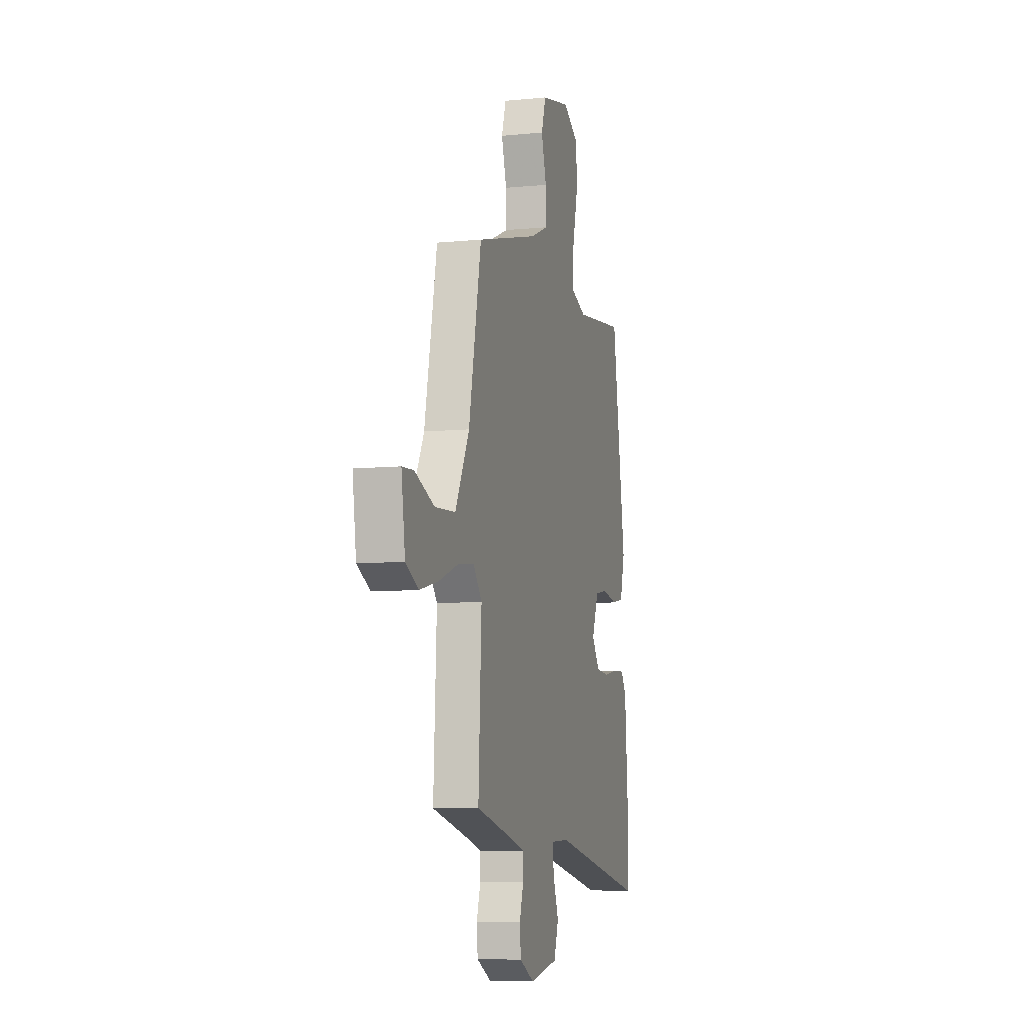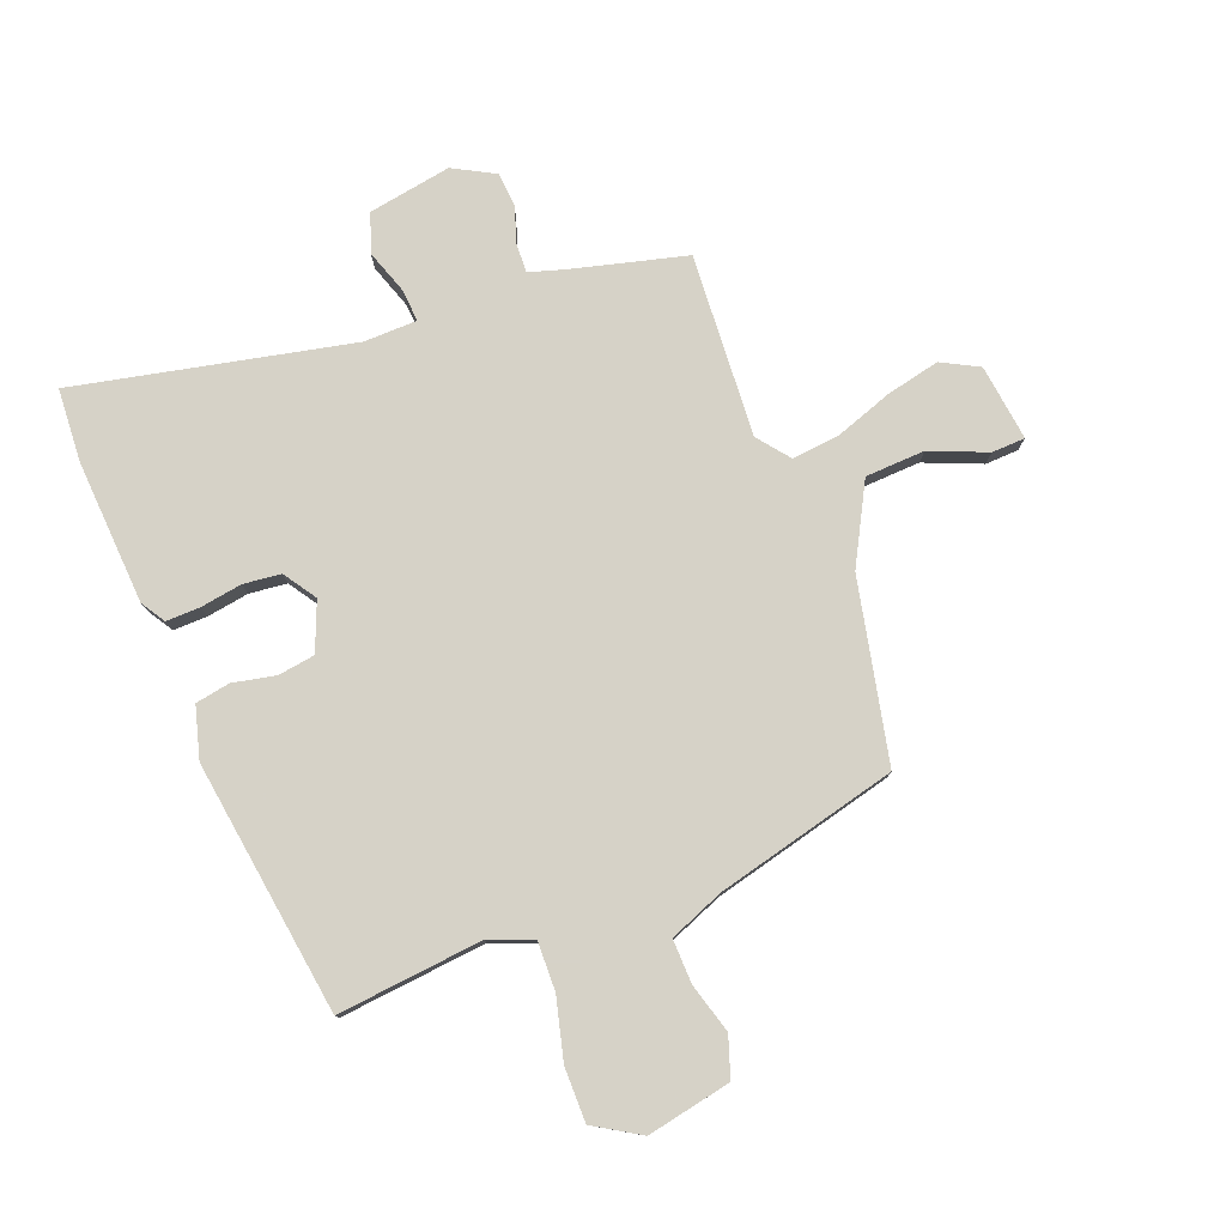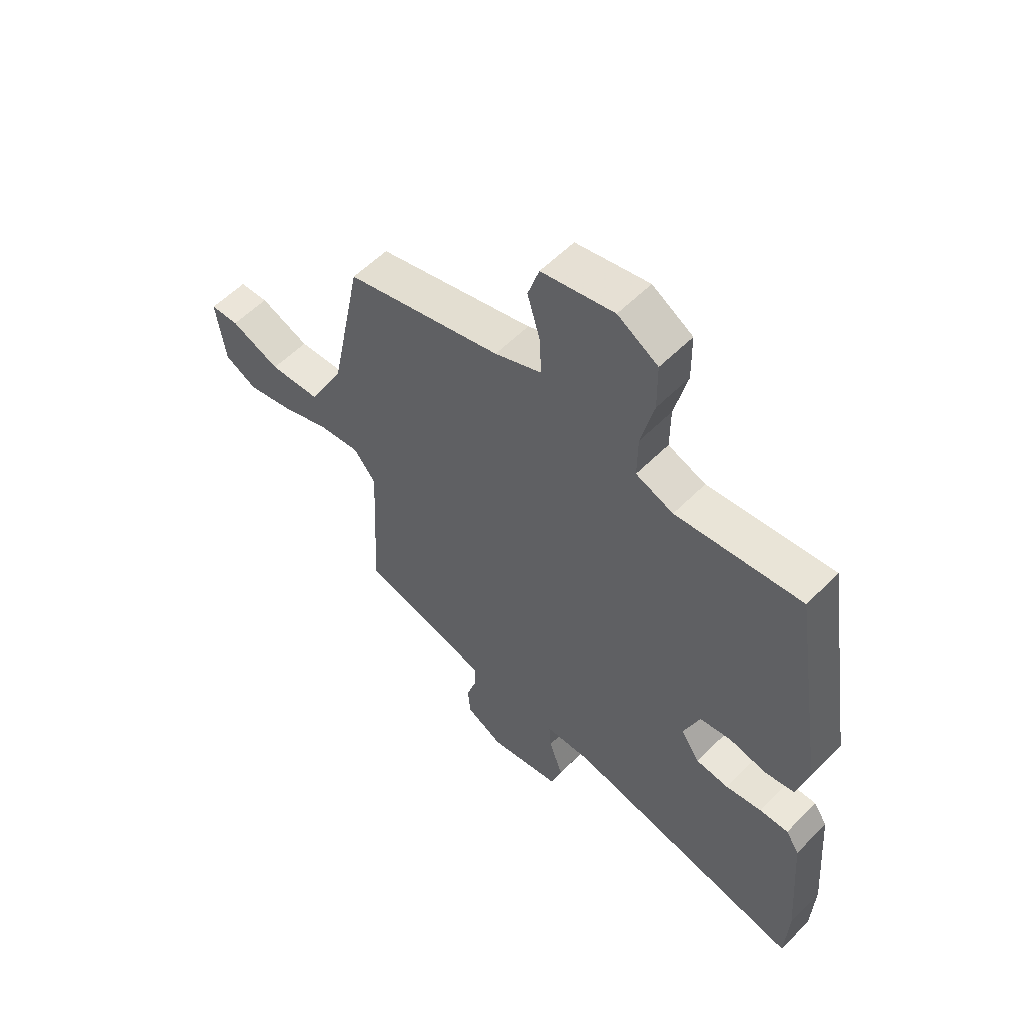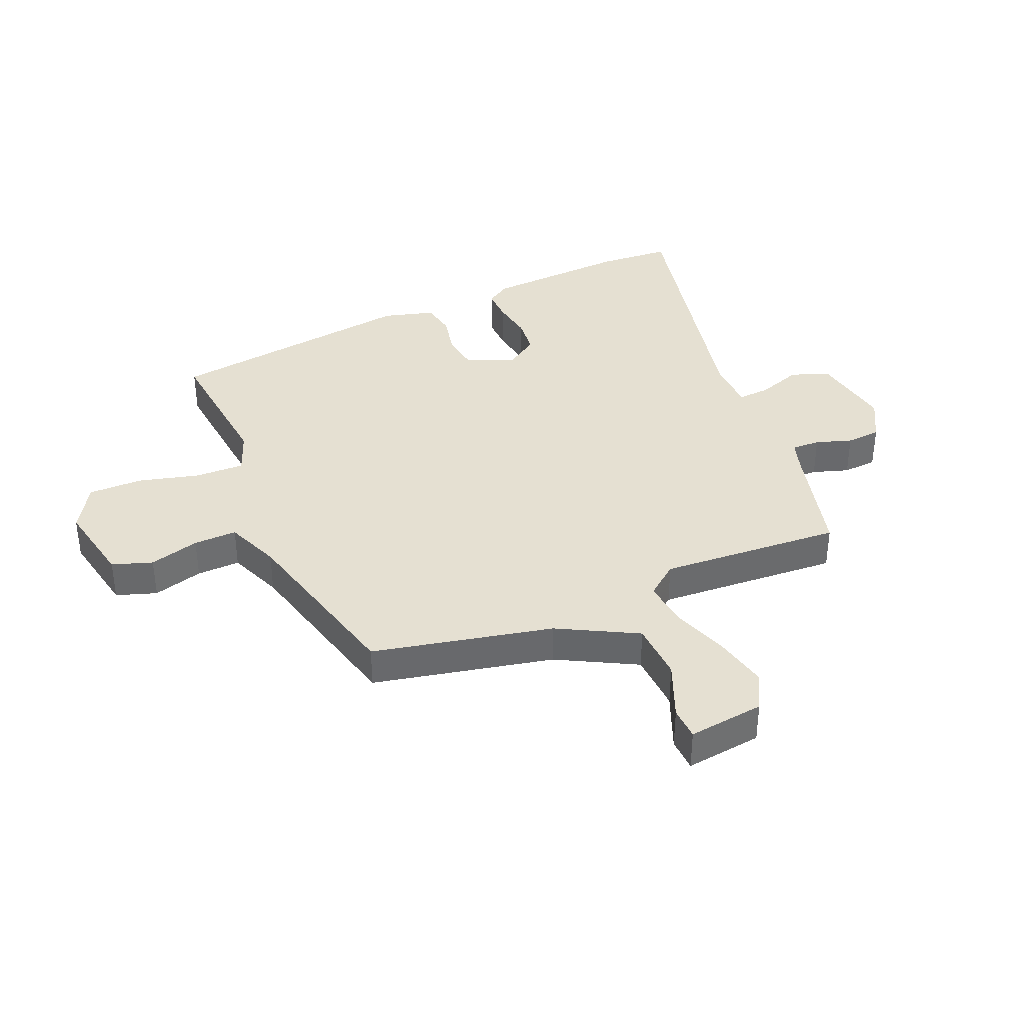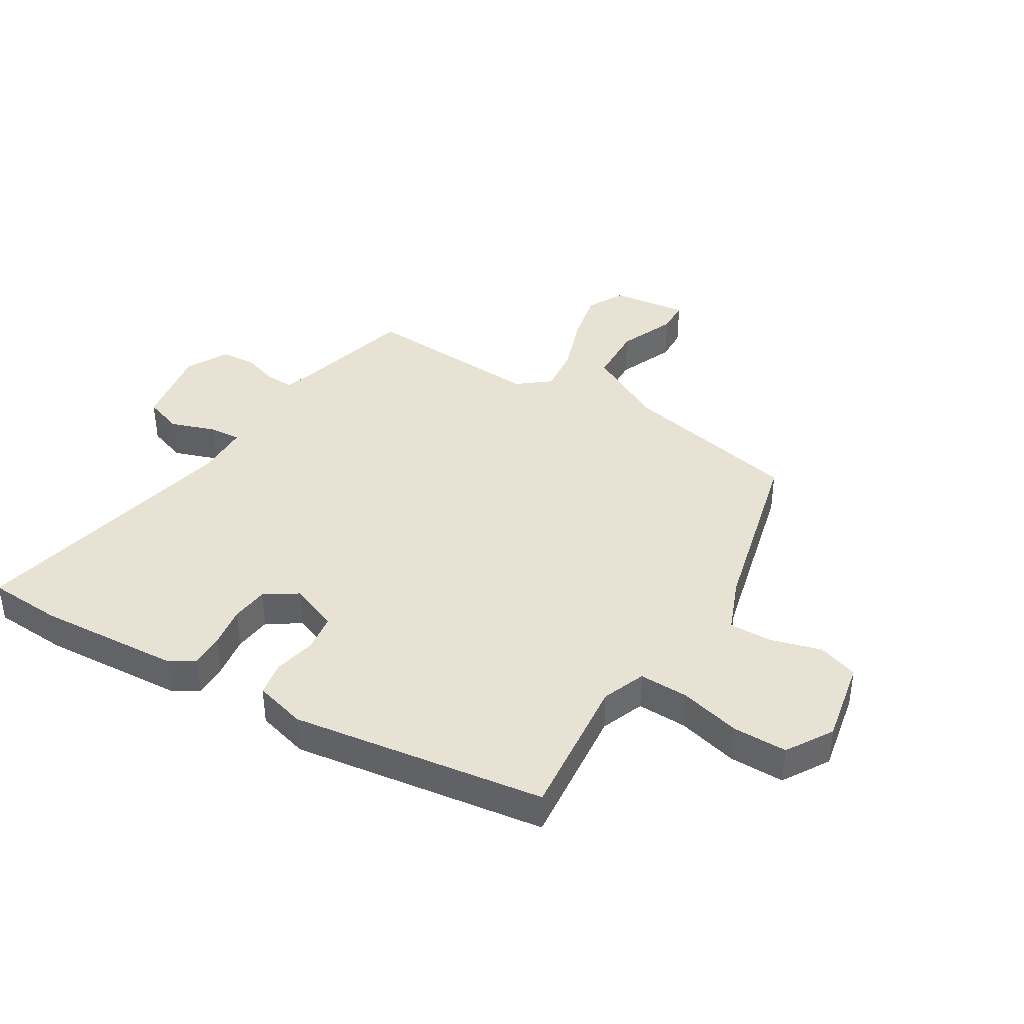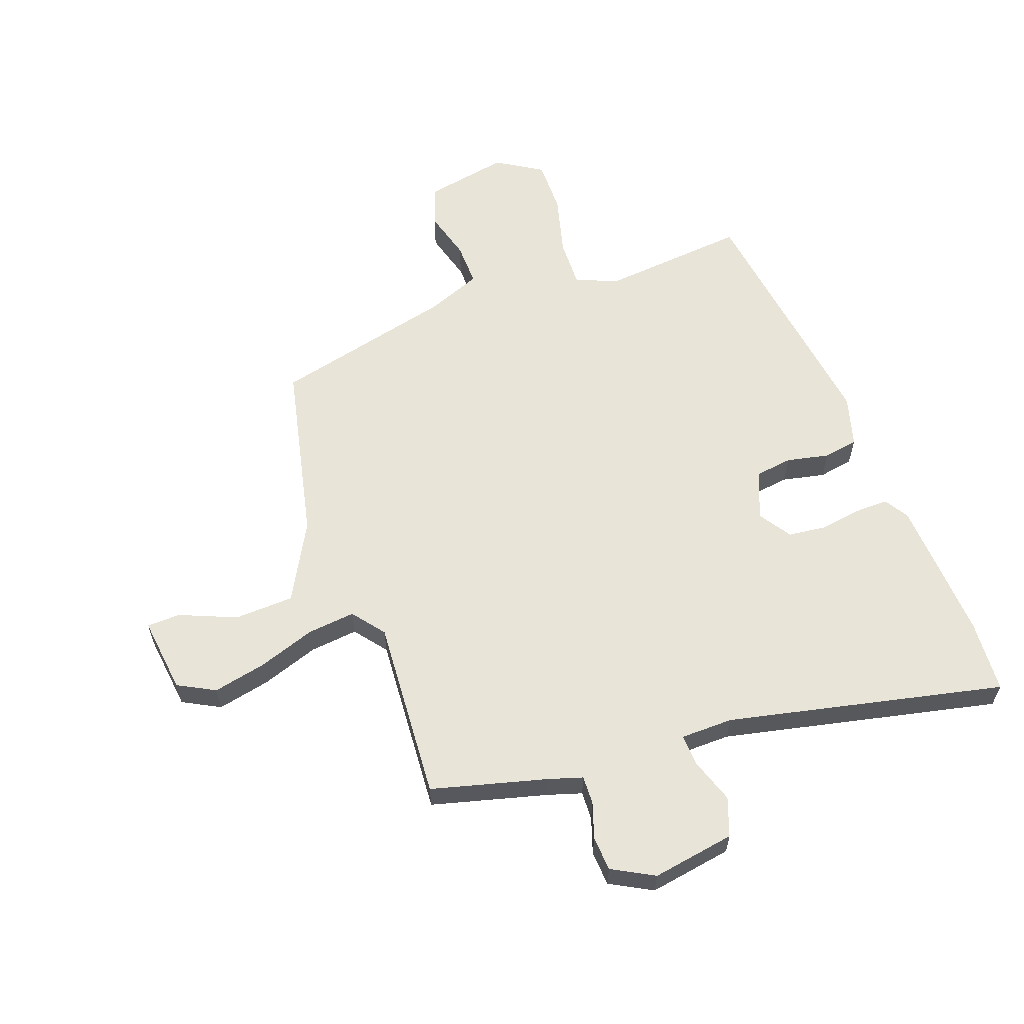
<metadata>
{"format":"obj","ext":"obj","renderer":"f3d","projection":"perspective","resolution":1024,"background":"white","views":[{"elev":-7.8,"azim":105.5,"up":"+Z"},{"elev":78.5,"azim":-20.4,"up":"+Y"},{"elev":56.5,"azim":-136.3,"up":"+Z"},{"elev":37.7,"azim":67.7,"up":"+Y"},{"elev":40.0,"azim":-57.9,"up":"+Y"},{"elev":60.2,"azim":161.1,"up":"+Y"}]}
</metadata>
<code>
v -0.414 0.07 0.504
v -0.17 0.07 0.476
v -0.097 0.07 0.503
v -0.098 0.07 0.586
v -0.123 0.07 0.689
v -0.122 0.07 0.78
v -0.044 0.07 0.826
v 0.097 0.07 0.796
v 0.119 0.07 0.728
v 0.094 0.07 0.644
v 0.091 0.07 0.571
v 0.182 0.07 0.533
v 0.486 0.07 0.453
v 0.547 0.07 0.149
v 0.616 0.07 0.016
v 0.716 0.07 0.01
v 0.812 0.07 0.048
v 0.868 0.07 0.045
v 0.85 0.07 -0.083
v 0.787 0.07 -0.115
v 0.698 0.07 -0.094
v 0.602 0.07 -0.059
v 0.522 0.07 -0.049
v 0.479 0.07 -0.102
v 0.494 0.07 -0.409
v 0.301 0.07 -0.456
v 0.242 0.07 -0.473
v 0.243 0.07 -0.521
v 0.262 0.07 -0.582
v 0.257 0.07 -0.64
v 0.186 0.07 -0.677
v 0.047 0.07 -0.651
v 0.025 0.07 -0.586
v 0.052 0.07 -0.511
v 0.056 0.07 -0.458
v -0.033 0.07 -0.455
v -0.498 0.07 -0.548
v -0.504 0.07 -0.424
v -0.486 0.07 -0.183
v -0.46 0.07 -0.143
v -0.403 0.07 -0.145
v -0.333 0.07 -0.157
v -0.27 0.07 -0.151
v -0.233 0.07 -0.097
v -0.265 0.07 -0.015
v -0.327 0.07 -0.005
v -0.399 0.07 -0.019
v -0.457 0.07 -0.008
v -0.48 0.07 0.079
v -0.414 0 0.504
v -0.17 0 0.476
v -0.097 0 0.503
v -0.098 0 0.586
v -0.123 0 0.689
v -0.122 0 0.78
v -0.044 0 0.826
v 0.097 0 0.796
v 0.119 0 0.728
v 0.094 0 0.644
v 0.091 0 0.571
v 0.182 0 0.533
v 0.486 0 0.453
v 0.547 0 0.149
v 0.616 0 0.016
v 0.716 0 0.01
v 0.812 0 0.048
v 0.868 0 0.045
v 0.85 0 -0.083
v 0.787 0 -0.115
v 0.698 0 -0.094
v 0.602 0 -0.059
v 0.522 0 -0.049
v 0.479 0 -0.102
v 0.494 0 -0.409
v 0.301 0 -0.456
v 0.242 0 -0.473
v 0.243 0 -0.521
v 0.262 0 -0.582
v 0.257 0 -0.64
v 0.186 0 -0.677
v 0.047 0 -0.651
v 0.025 0 -0.586
v 0.052 0 -0.511
v 0.056 0 -0.458
v -0.033 0 -0.455
v -0.498 0 -0.548
v -0.504 0 -0.424
v -0.486 0 -0.183
v -0.46 0 -0.143
v -0.403 0 -0.145
v -0.333 0 -0.157
v -0.27 0 -0.151
v -0.233 0 -0.097
v -0.265 0 -0.015
v -0.327 0 -0.005
v -0.399 0 -0.019
v -0.457 0 -0.008
v -0.48 0 0.079
f 49 1 2
f 48 49 2
f 47 48 2
f 46 47 2
f 45 46 2 3
f 44 45 3
f 40 41 42
f 39 40 42
f 38 39 42
f 37 38 42
f 36 37 42
f 35 36 42 43
f 32 33 34
f 31 32 34
f 30 31 34
f 29 30 34
f 28 29 34
f 27 28 34 35
f 35 43 44
f 27 35 44
f 26 27 44
f 20 21 22
f 19 20 22
f 18 19 22
f 17 18 22
f 16 17 22
f 15 16 22 23
f 14 15 23
f 14 23 24
f 13 14 24
f 12 13 24
f 8 9 10
f 7 8 10
f 6 7 10
f 5 6 10
f 4 5 10
f 3 4 10 11
f 25 26 44
f 24 25 44
f 12 24 44
f 11 12 44
f 3 11 44
f 51 50 98
f 51 98 97
f 51 97 96
f 51 96 95
f 52 51 95 94
f 52 94 93
f 91 90 89
f 91 89 88
f 91 88 87
f 91 87 86
f 91 86 85
f 92 91 85 84
f 83 82 81
f 83 81 80
f 83 80 79
f 83 79 78
f 83 78 77
f 84 83 77 76
f 93 92 84
f 93 84 76
f 93 76 75
f 71 70 69
f 71 69 68
f 71 68 67
f 71 67 66
f 71 66 65
f 72 71 65 64
f 72 64 63
f 73 72 63
f 73 63 62
f 73 62 61
f 59 58 57
f 59 57 56
f 59 56 55
f 59 55 54
f 59 54 53
f 60 59 53 52
f 93 75 74
f 93 74 73
f 93 73 61
f 93 61 60
f 93 60 52
f 1 50 51 2
f 2 51 52 3
f 3 52 53 4
f 4 53 54 5
f 5 54 55 6
f 6 55 56 7
f 7 56 57 8
f 8 57 58 9
f 9 58 59 10
f 10 59 60 11
f 11 60 61 12
f 12 61 62 13
f 13 62 63 14
f 14 63 64 15
f 15 64 65 16
f 16 65 66 17
f 17 66 67 18
f 18 67 68 19
f 19 68 69 20
f 20 69 70 21
f 21 70 71 22
f 22 71 72 23
f 23 72 73 24
f 24 73 74 25
f 25 74 75 26
f 26 75 76 27
f 27 76 77 28
f 28 77 78 29
f 29 78 79 30
f 30 79 80 31
f 31 80 81 32
f 32 81 82 33
f 33 82 83 34
f 34 83 84 35
f 35 84 85 36
f 36 85 86 37
f 37 86 87 38
f 38 87 88 39
f 39 88 89 40
f 40 89 90 41
f 41 90 91 42
f 42 91 92 43
f 43 92 93 44
f 44 93 94 45
f 45 94 95 46
f 46 95 96 47
f 47 96 97 48
f 48 97 98 49
f 49 98 50 1

</code>
